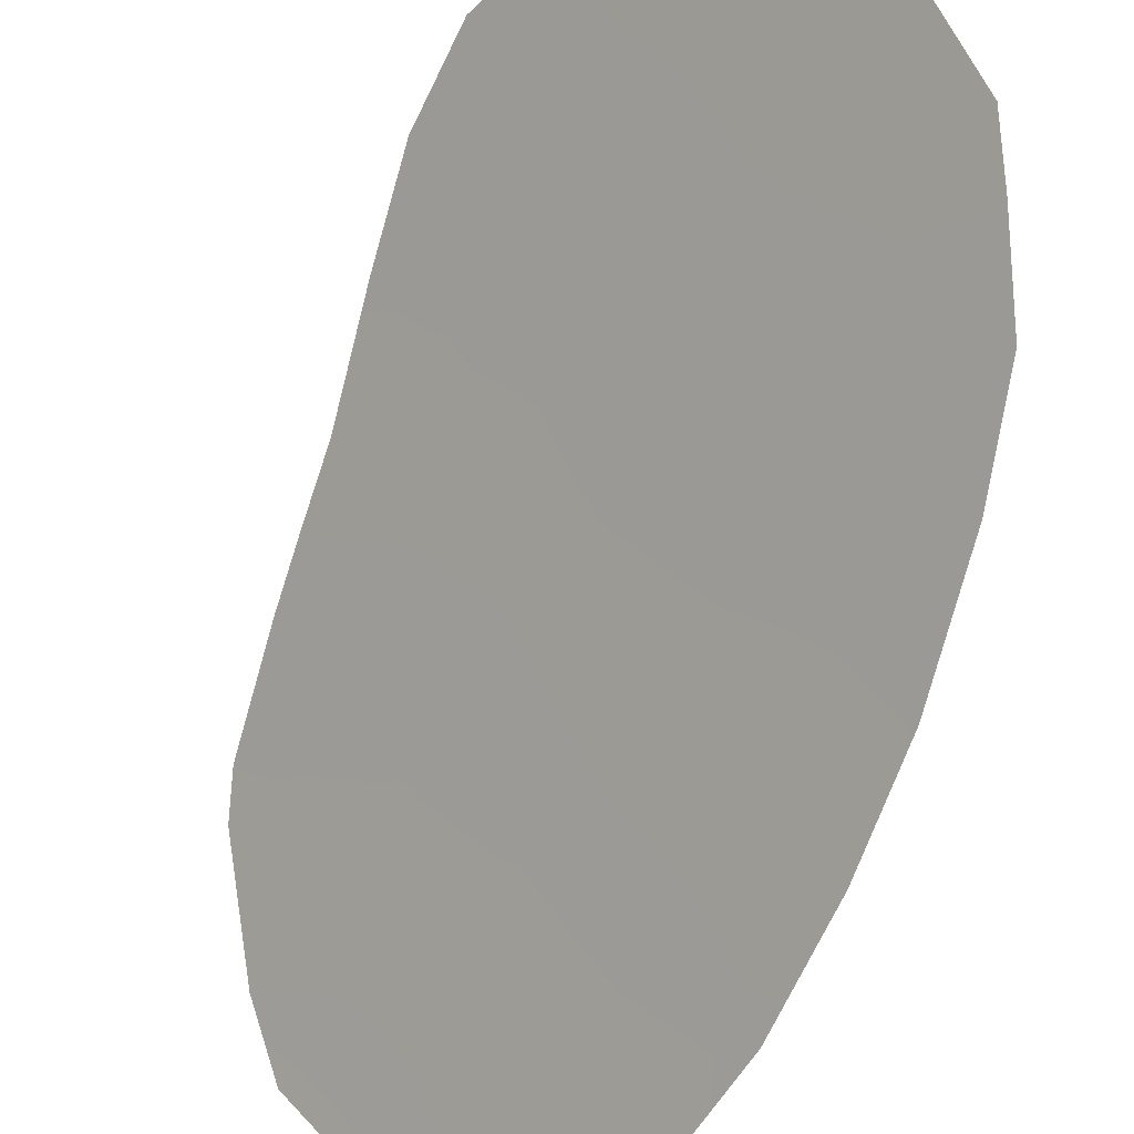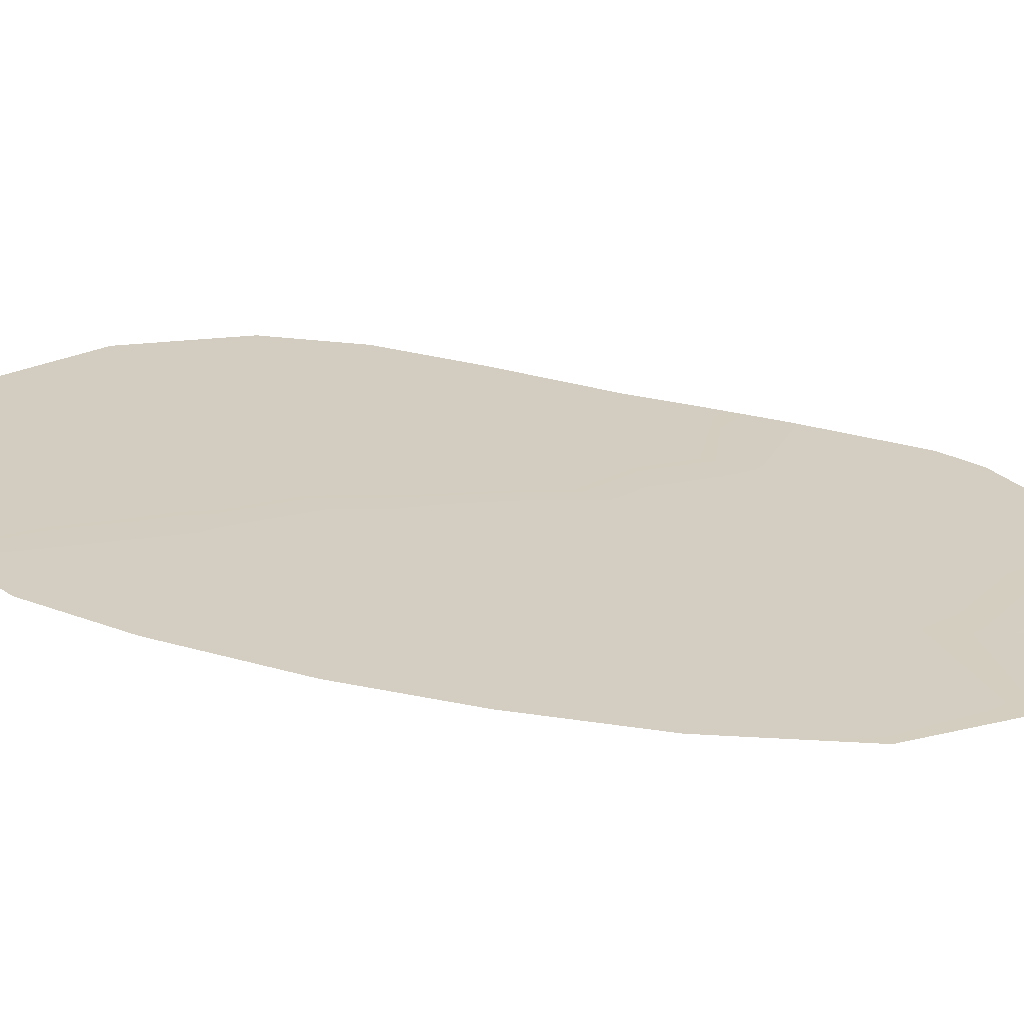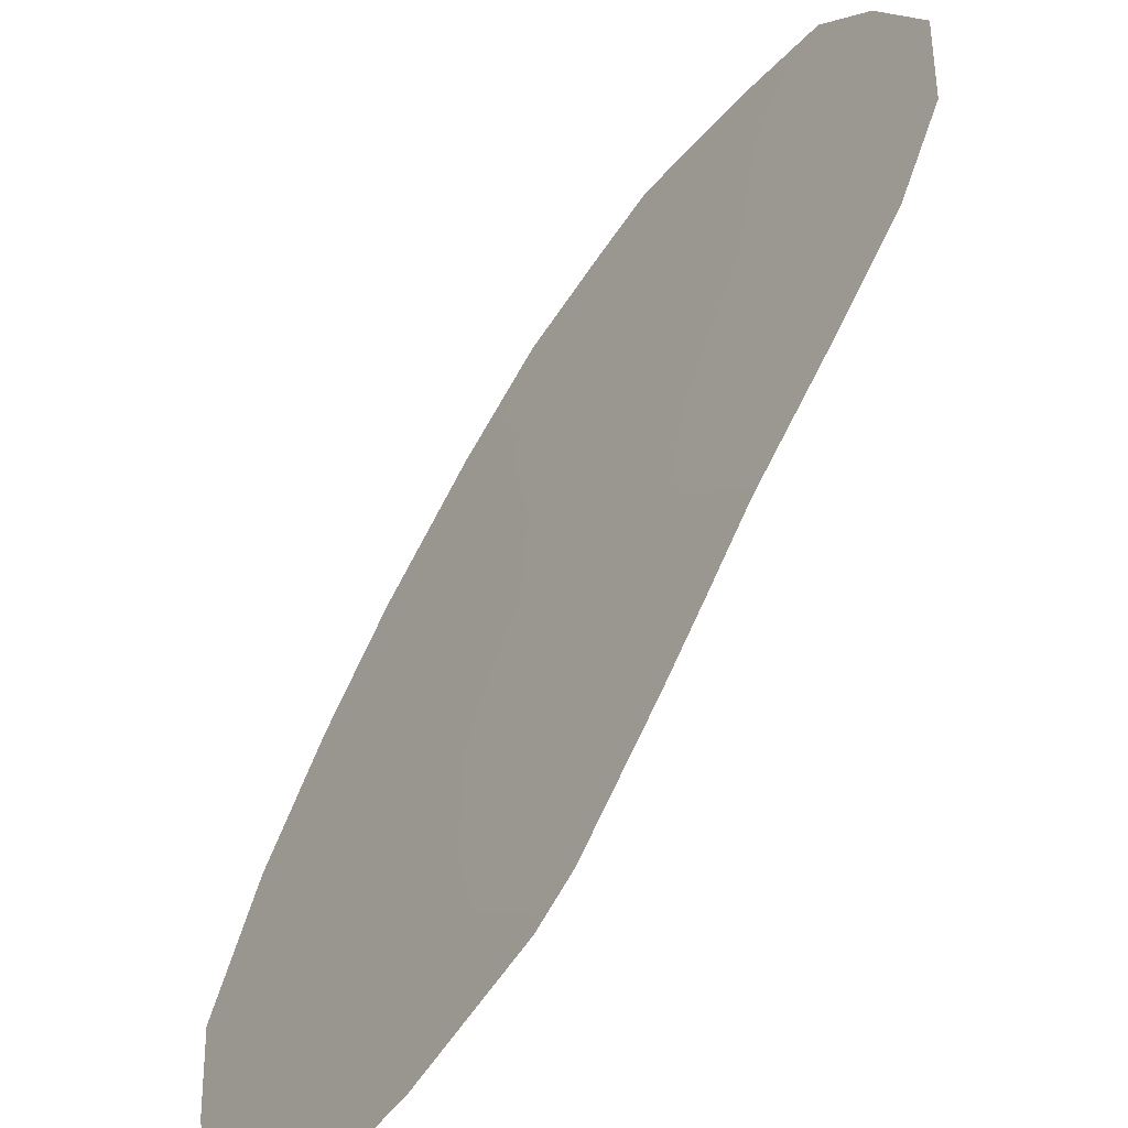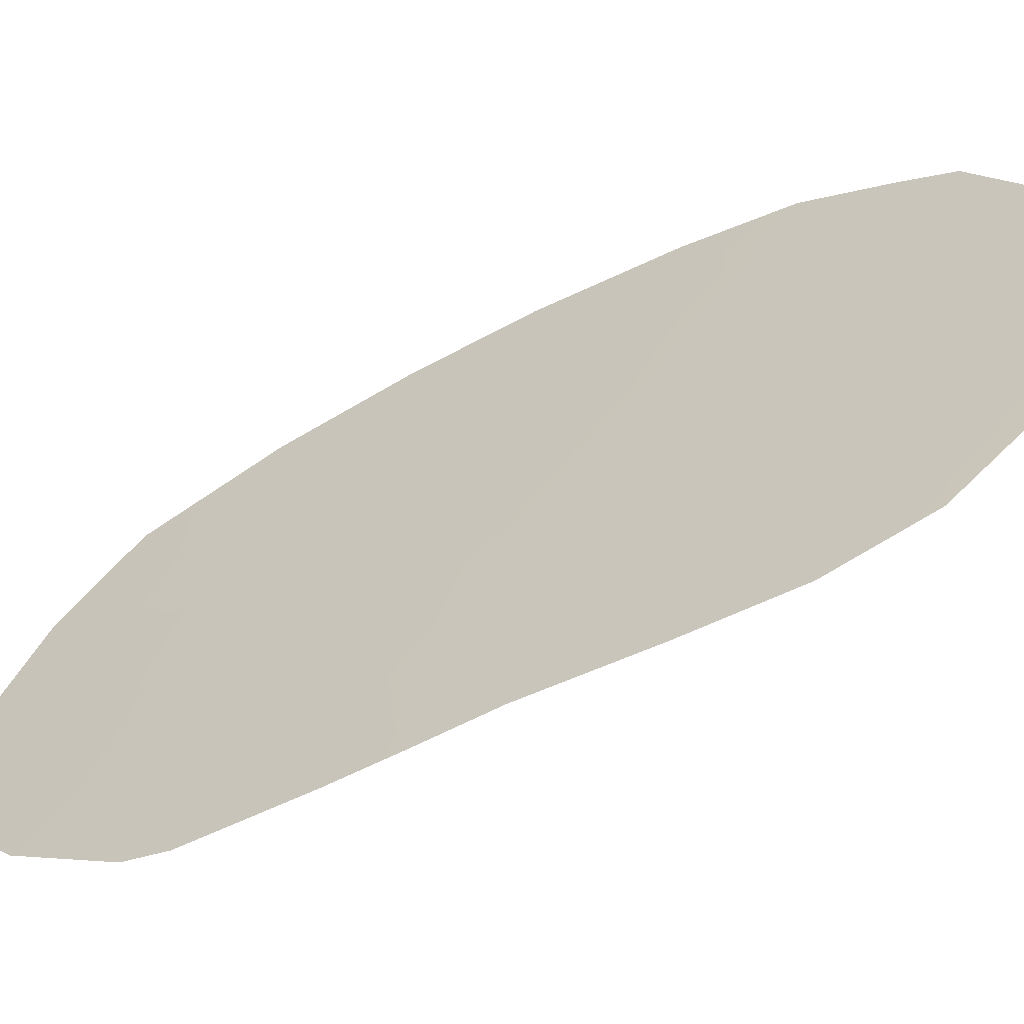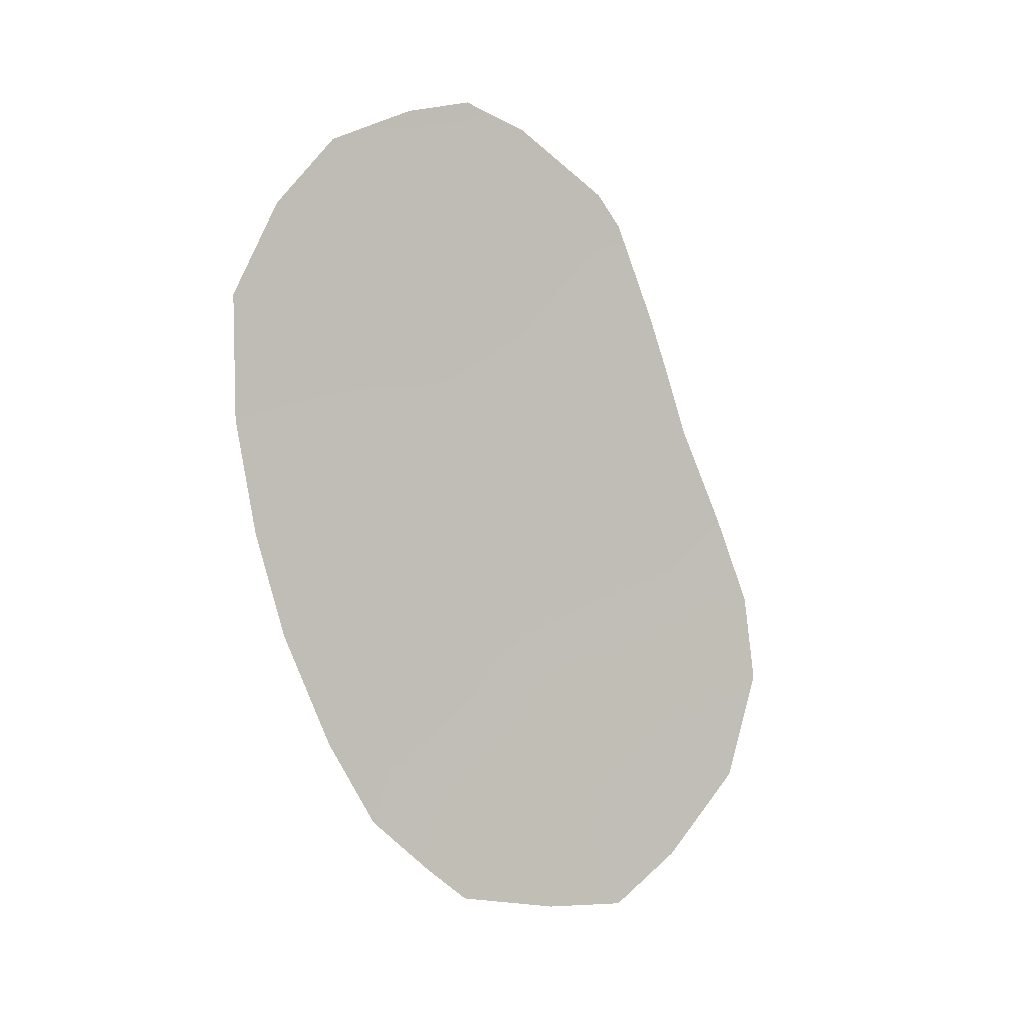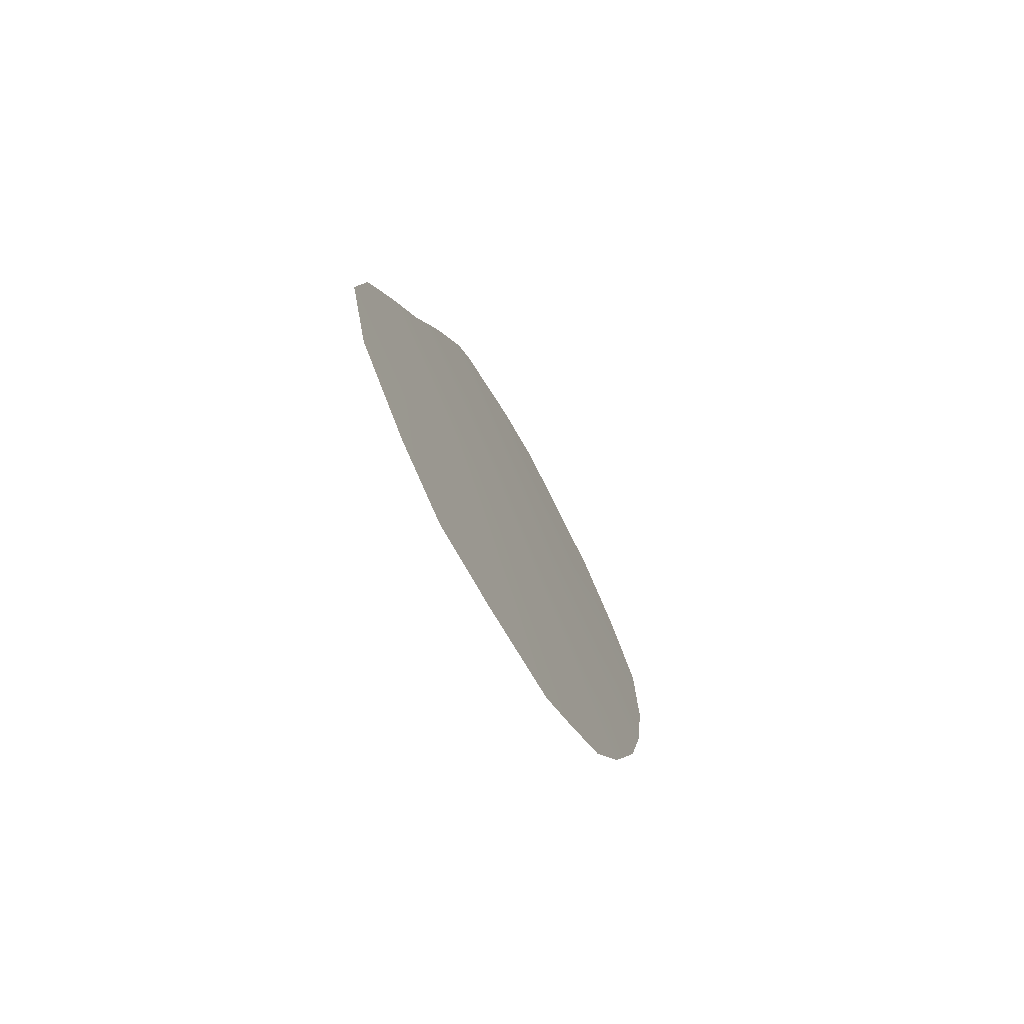
<metadata>
{"format":"obj","ext":"obj","renderer":"f3d","projection":"perspective","resolution":1024,"background":"white","views":[{"elev":-56.7,"azim":-30.4,"up":"+Z"},{"elev":-29.0,"azim":86.8,"up":"+Z"},{"elev":46.2,"azim":-166.8,"up":"+Z"},{"elev":78.3,"azim":-123.8,"up":"+Z"},{"elev":-0.1,"azim":-154.2,"up":"+Y"},{"elev":-73.1,"azim":-8.1,"up":"+Y"}]}
</metadata>
<code>
v 65.75 30.49 57.82
v 65.11 25.7 58.85
v 64.63 31.46 59.32
v 63.68 23.07 60.83
v 64.71 29.42 59.28
v 63.2 24.58 61.45
v 66.33 22.7 57.24
v 63.76 28.56 60.61
v 61.32 19.15 64.02
v 63.45 21.21 61.16
v 60.28 22.38 65.38
v 67.56 28.71 55.41
v 66.25 31.99 57.07
v 66.99 30.59 56.11
v 67.32 23.94 55.86
v 64.43 33.04 59.53
v 63.66 32.58 60.6
v 61.51 27.46 63.66
v 60.13 20.59 65.58
v 65.82 17.93 57.99
v 61.76 28.66 63.3
v 66.98 21.86 56.37
v 65.07 16.84 59
v 66.4 19.6 57.18
v 62.54 31.33 62.17
v 62.24 30.68 62.6
v 60.54 18.39 65.06
v 62.3 15.71 62.72
v 64.57 16.16 59.69
v 61.31 21.25 64.02
v 61.94 24.33 63.14
v 60.71 24.17 64.78
v 62.75 27.72 61.99
v 62.5 26.12 62.37
v 61.26 26.19 64.03
v 67.56 26.21 55.48
v 65.7 21.11 58.12
v 65.68 28.32 58
v 65.31 18.89 58.66
v 65.23 32.73 58.44
v 61.47 16.7 63.83
v 62.5 22.51 62.41
v 63.66 30.56 60.68
v 63.32 19.09 61.35
v 63.34 17.07 61.32
v 66.2 26.87 57.33
v 66.33 24.7 57.19
v 64.44 20.03 59.83
v 62.77 29.62 61.92
v 63.32 15.8 61.36
v 62.28 18 62.74
v 62.31 20.26 62.69
v 64.34 17.95 59.98
v 64.39 24.41 59.86
v 65.35 23.35 58.56
v 61.34 22.84 63.95
v 63.89 26.4 60.48
v 64.5 22.27 59.73
v 64.85 27.44 59.15
v 66.75 28.3 56.53
f 3 17 16
f 3 16 40
f 38 14 60
f 38 59 5
f 8 43 5
f 57 8 59
f 10 58 48
f 9 27 19
f 49 26 25
f 53 23 29
f 51 28 41
f 52 44 51
f 45 29 50
f 30 11 56
f 32 35 31
f 3 40 1
f 54 57 2
f 4 6 54
f 34 31 35
f 6 57 54
f 10 42 4
f 5 1 38
f 34 35 18
f 46 38 60
f 36 15 47
f 38 1 14
f 1 13 14
f 1 40 13
f 24 37 22
f 11 30 19
f 29 45 53
f 23 39 20
f 53 39 23
f 59 8 5
f 31 34 6
f 49 8 33
f 57 33 8
f 4 42 6
f 6 42 31
f 49 43 8
f 31 42 56
f 37 58 55
f 37 24 39
f 20 39 24
f 10 4 58
f 44 10 48
f 48 58 37
f 25 43 49
f 43 25 17
f 3 43 17
f 33 34 18
f 33 18 21
f 53 45 44
f 46 36 47
f 5 43 3
f 37 39 48
f 39 53 48
f 53 44 48
f 21 49 33
f 49 21 26
f 50 28 45
f 28 51 45
f 9 52 51
f 52 10 44
f 51 44 45
f 15 7 47
f 7 15 22
f 30 42 52
f 42 10 52
f 60 14 12
f 1 5 3
f 55 54 2
f 55 7 37
f 55 47 7
f 9 51 41
f 27 9 41
f 55 2 47
f 30 52 9
f 19 30 9
f 56 11 32
f 32 31 56
f 34 33 57
f 34 57 6
f 56 42 30
f 55 58 54
f 46 59 38
f 58 4 54
f 37 7 22
f 36 46 60
f 2 57 59
f 46 47 2
f 59 46 2
f 36 60 12

</code>
